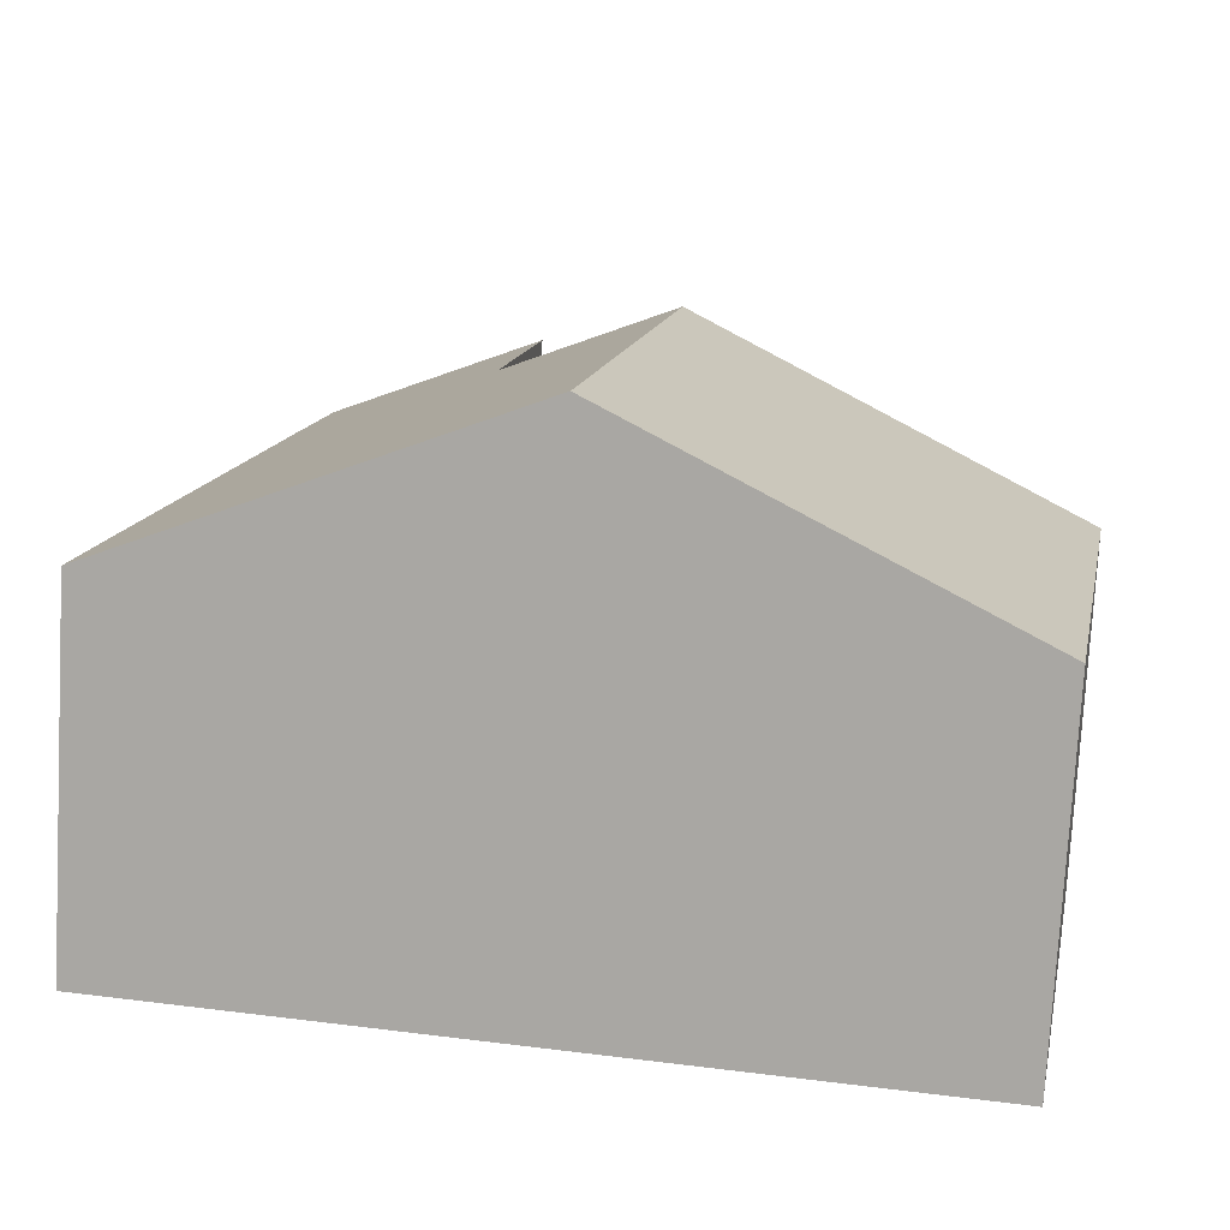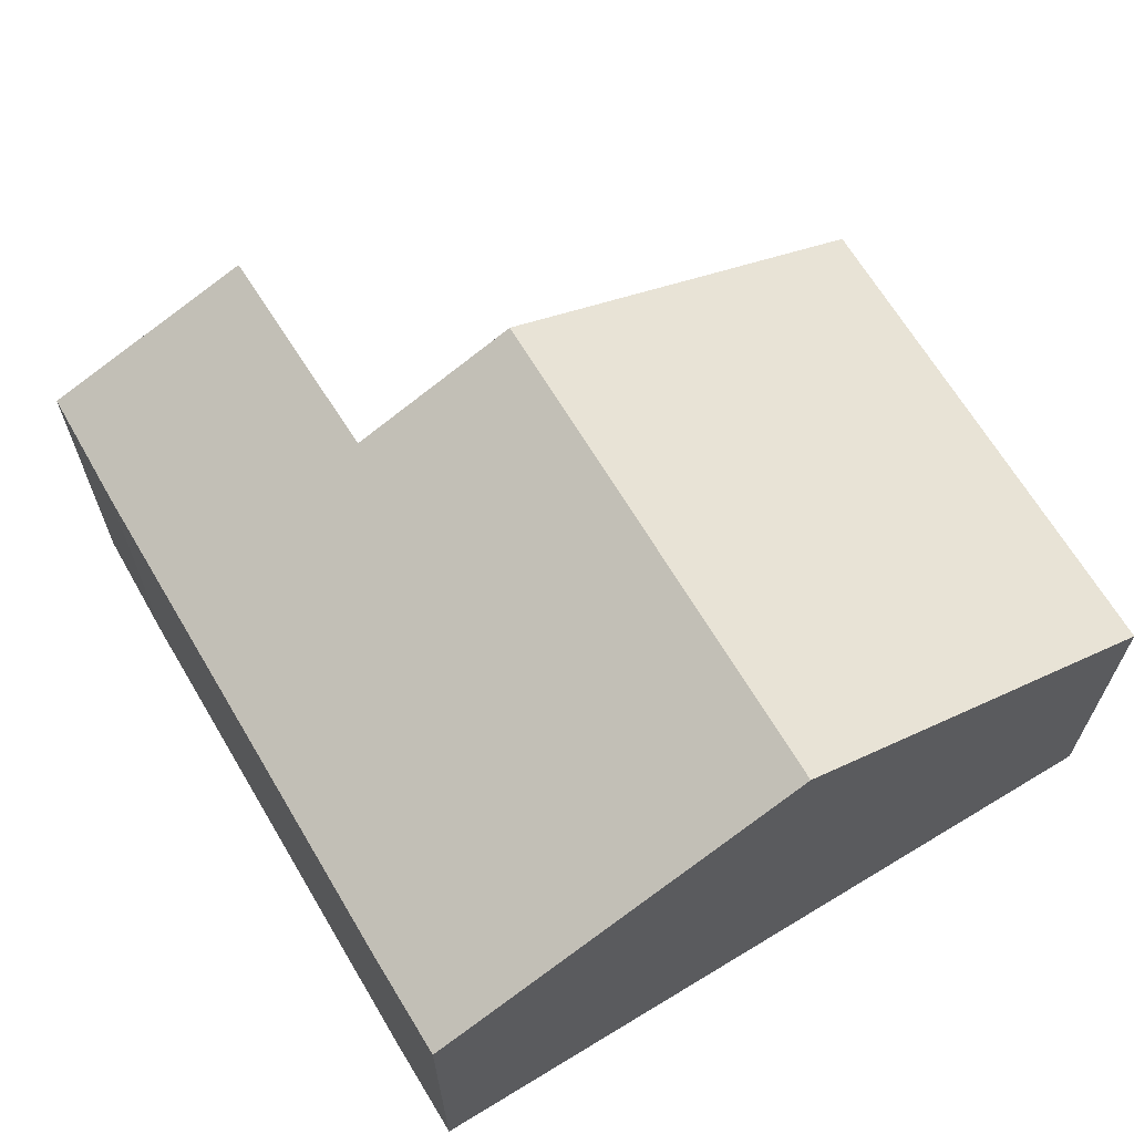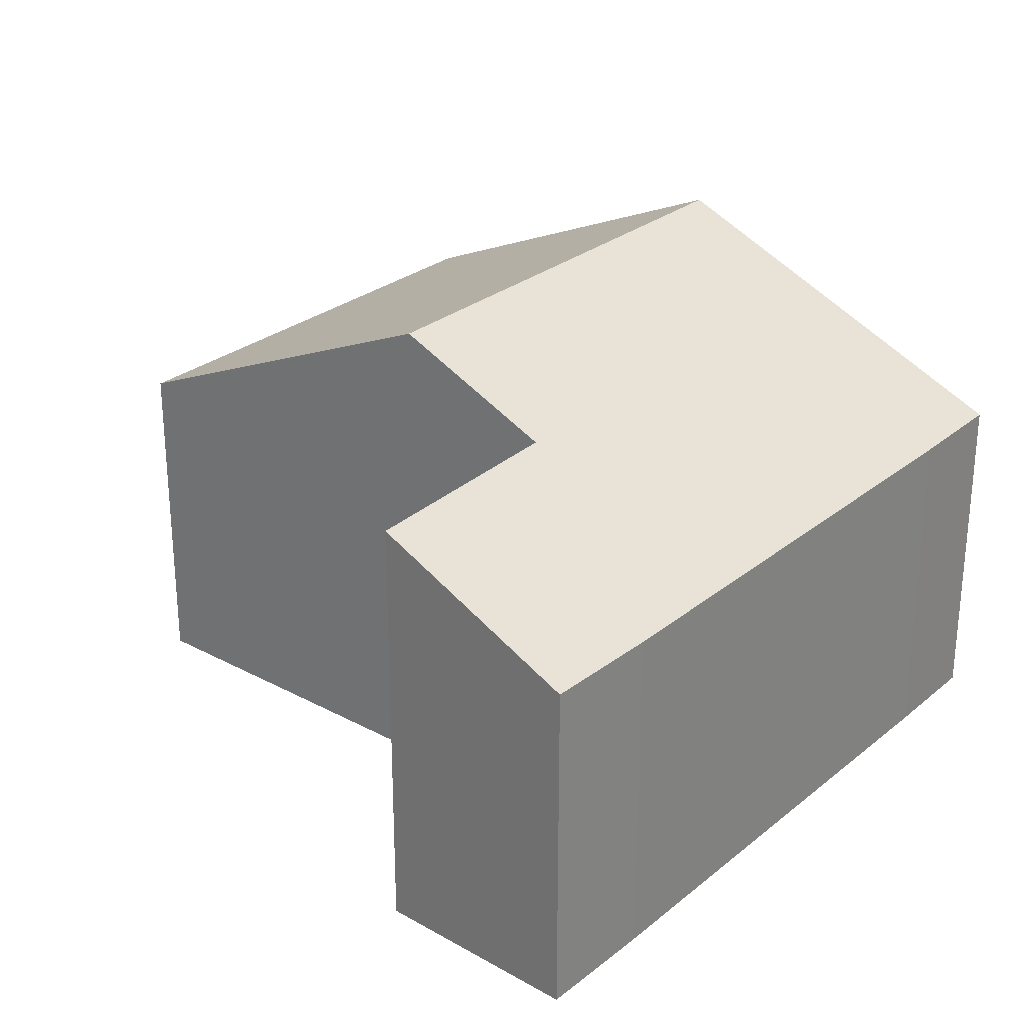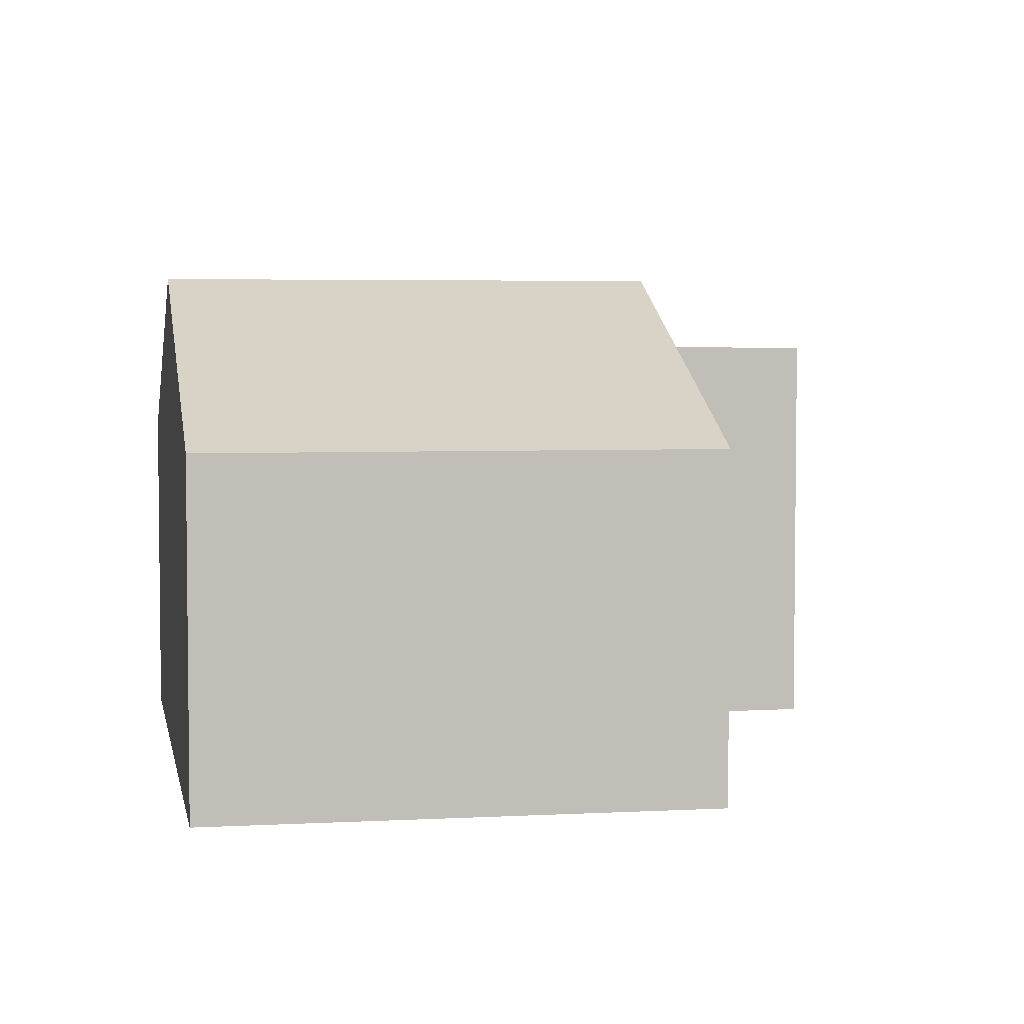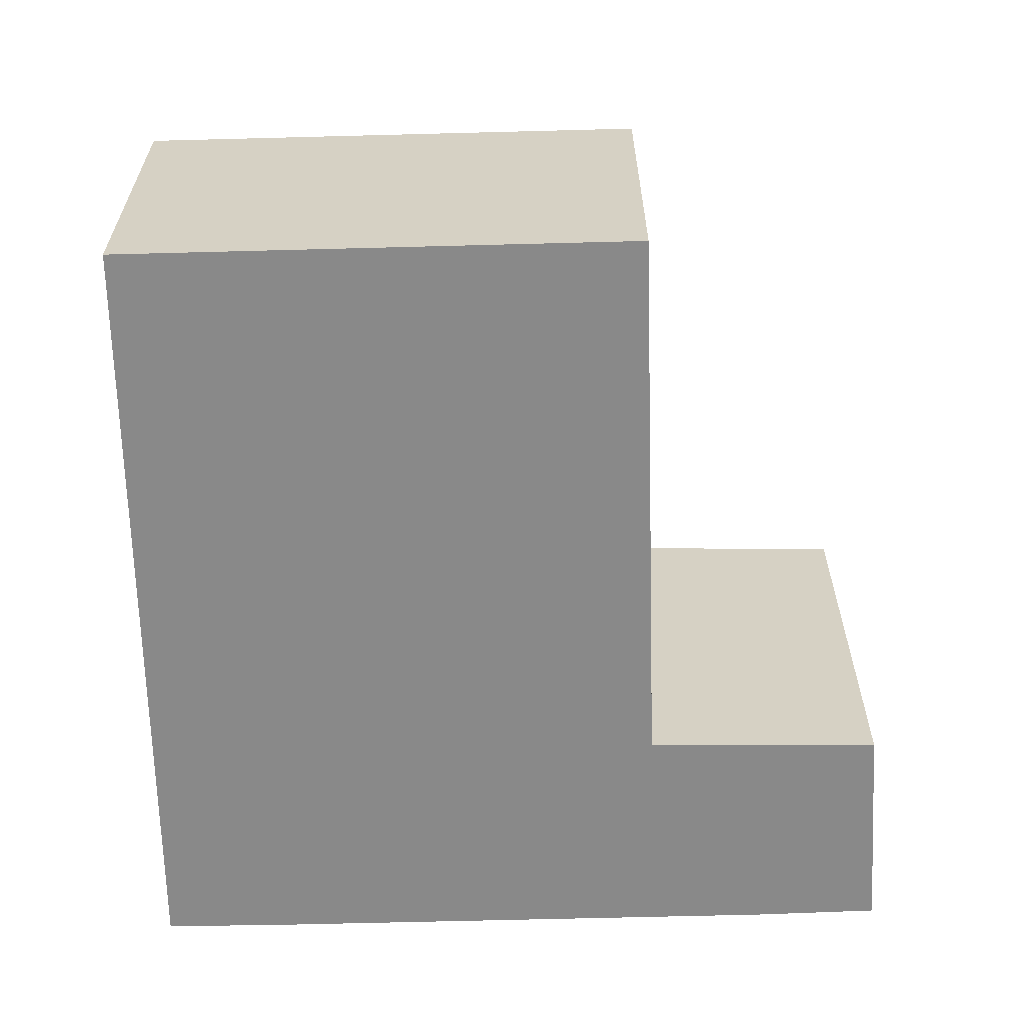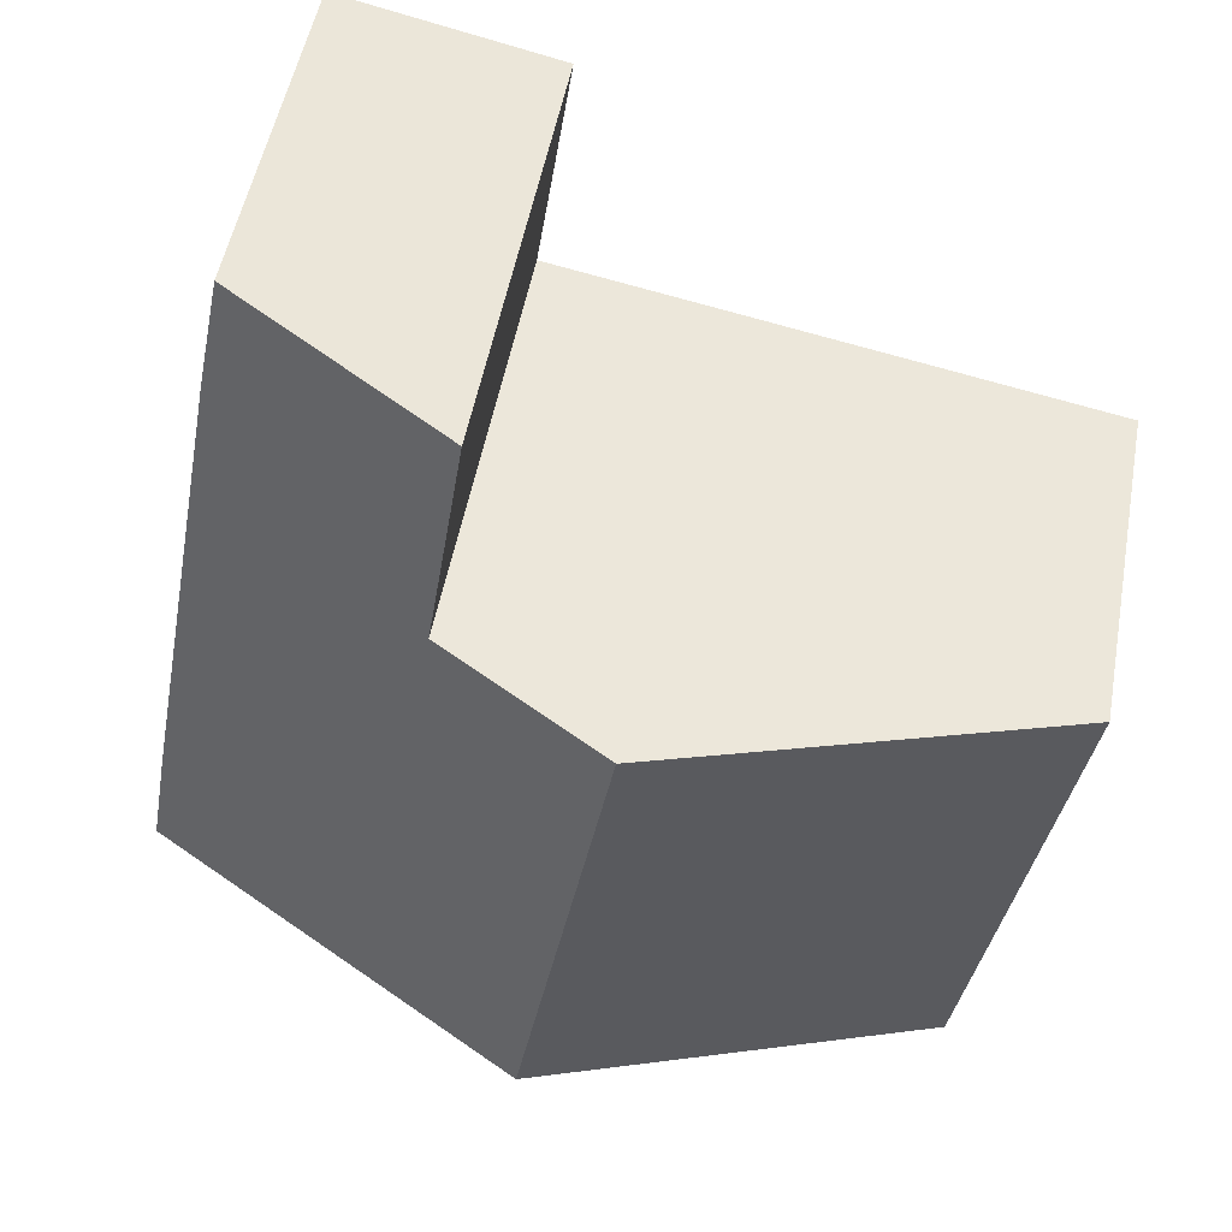
<metadata>
{"format":"obj","ext":"obj","renderer":"f3d","projection":"perspective","resolution":1024,"background":"white","views":[{"elev":-76.5,"azim":176.8,"up":"+Z"},{"elev":66.4,"azim":138.9,"up":"+Y"},{"elev":27.5,"azim":28.7,"up":"+Y"},{"elev":4.3,"azim":-110.3,"up":"+Y"},{"elev":-63.1,"azim":-98.9,"up":"+Y"},{"elev":50.6,"azim":-169.7,"up":"+Z"}]}
</metadata>
<code>
v  3.904 5.235 0.743
v  5.588 4.496 1.063
v  4.861 5.235 -4.464
v  8.569 3.522 -2.659
v  8.763 3.528 -3.793
v  7.595 3.522 2.638
v  5.222 4.468 3.405
v  7.346 3.532 3.868
v  0.946 3.523 -5.137
v  0 3.522 2.157e-16
v  7.346 -2.368e-16 3.868
v  7.595 -1.615e-16 2.638
v  8.569 1.628e-16 -2.659
v  8.763 2.323e-16 -3.793
v  4.861 2.733e-16 -4.464
v  0.946 3.146e-16 -5.137
v  0 0 0
v  5.588 -6.509e-17 1.063
v  5.222 -2.085e-16 3.405
v  3.904 -4.55e-17 0.743
g defaultobject
f 1 2 3
f 3 4 5
f 4 3 6
f 6 3 2
f 6 2 7
f 6 7 8
f 9 1 3
f 1 9 10
f 11 6 8
f 6 11 12
f 12 4 6
f 4 12 13
f 4 13 5
f 5 13 14
f 14 3 5
f 3 14 9
f 9 14 15
f 9 15 16
f 16 10 9
f 10 16 17
f 18 7 2
f 7 18 19
f 17 1 10
f 1 17 2
f 2 17 20
f 2 20 18
f 19 8 7
f 8 19 11
f 15 17 16
f 17 15 14
f 17 14 13
f 17 13 20
f 20 13 18
f 18 13 12
f 18 12 19
f 19 12 11

</code>
